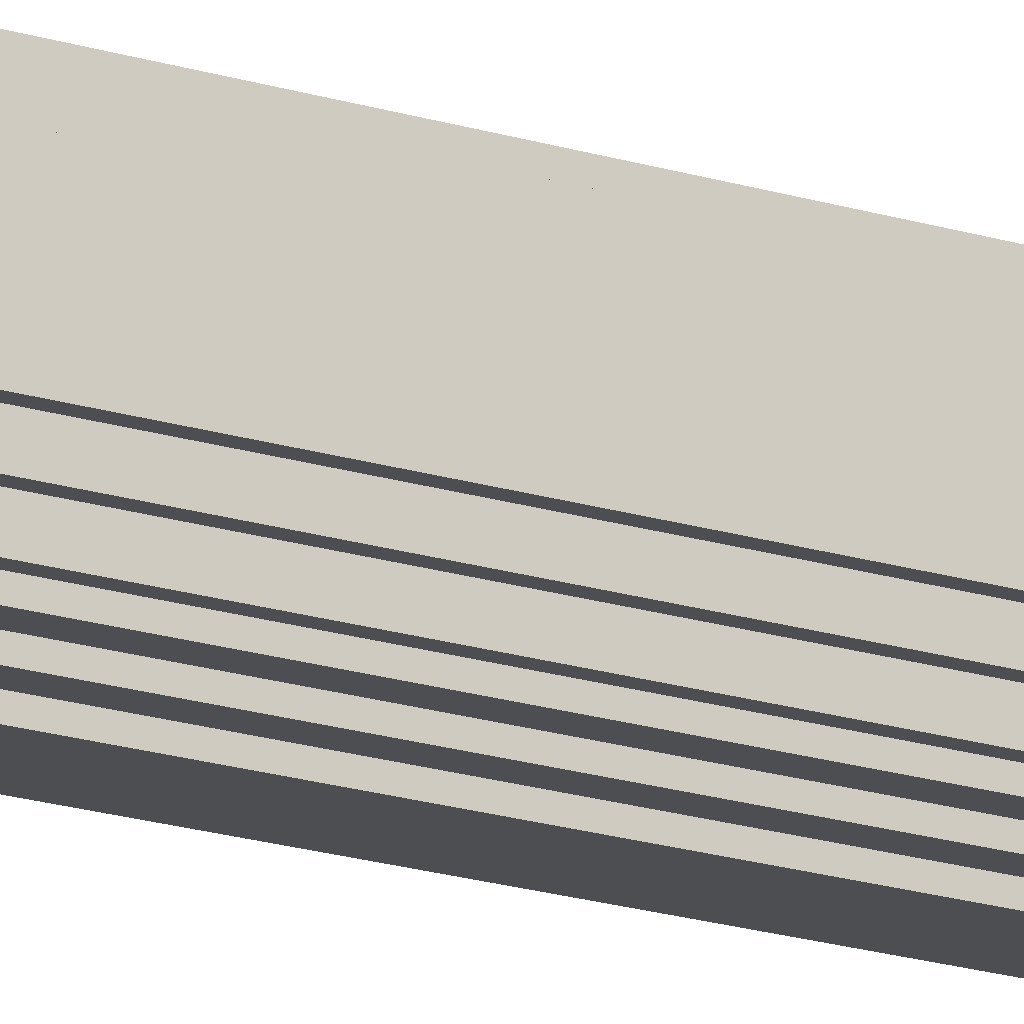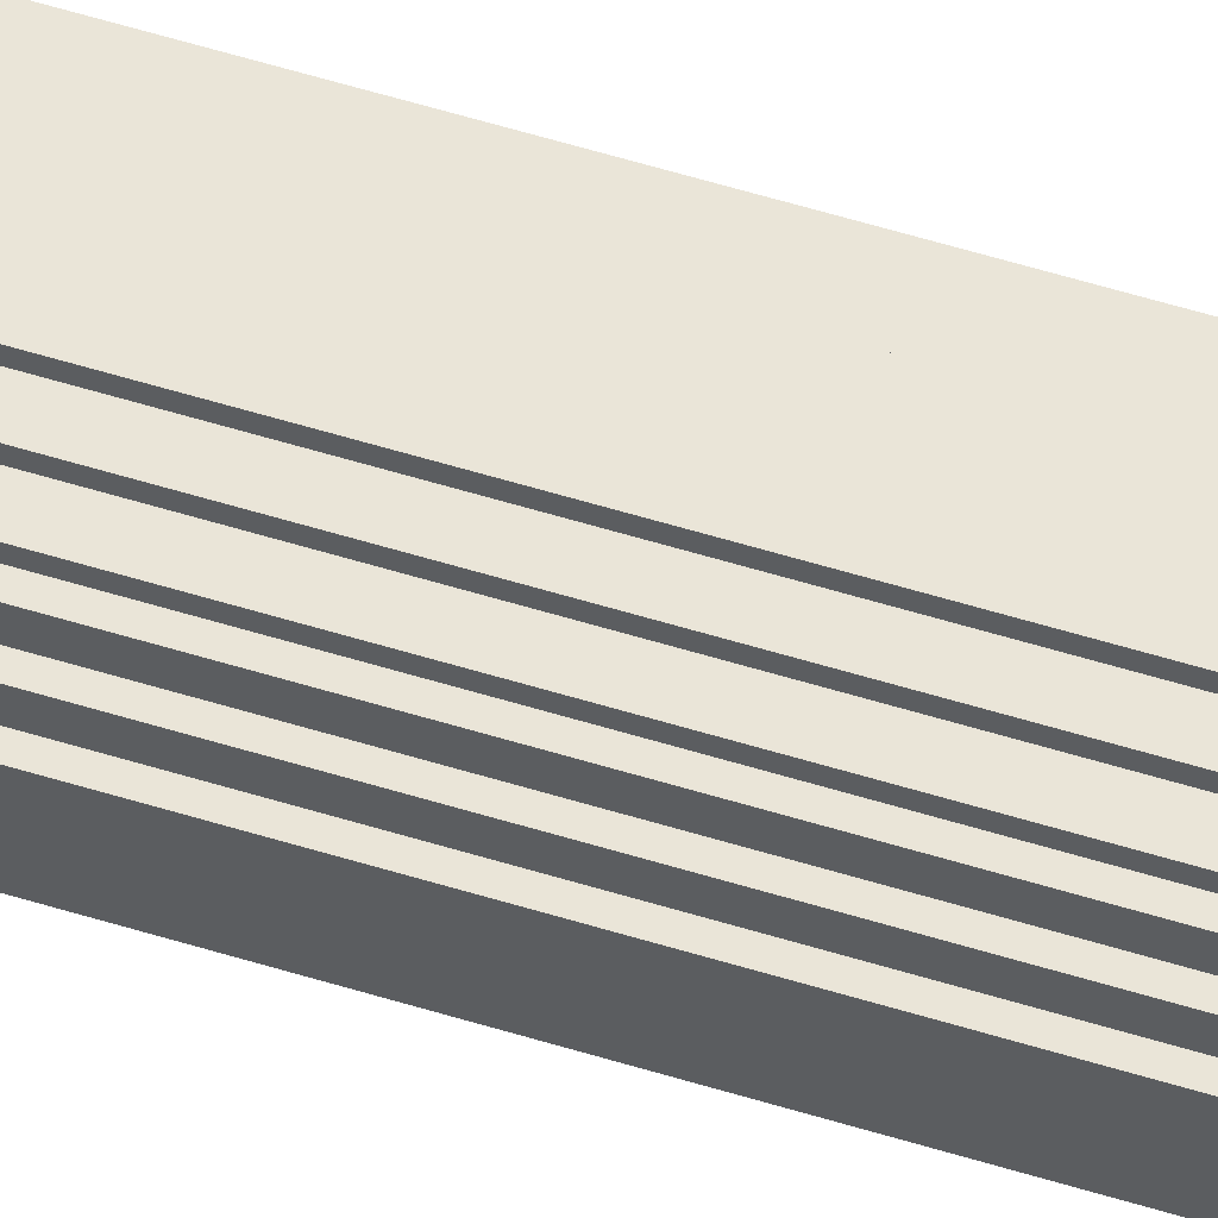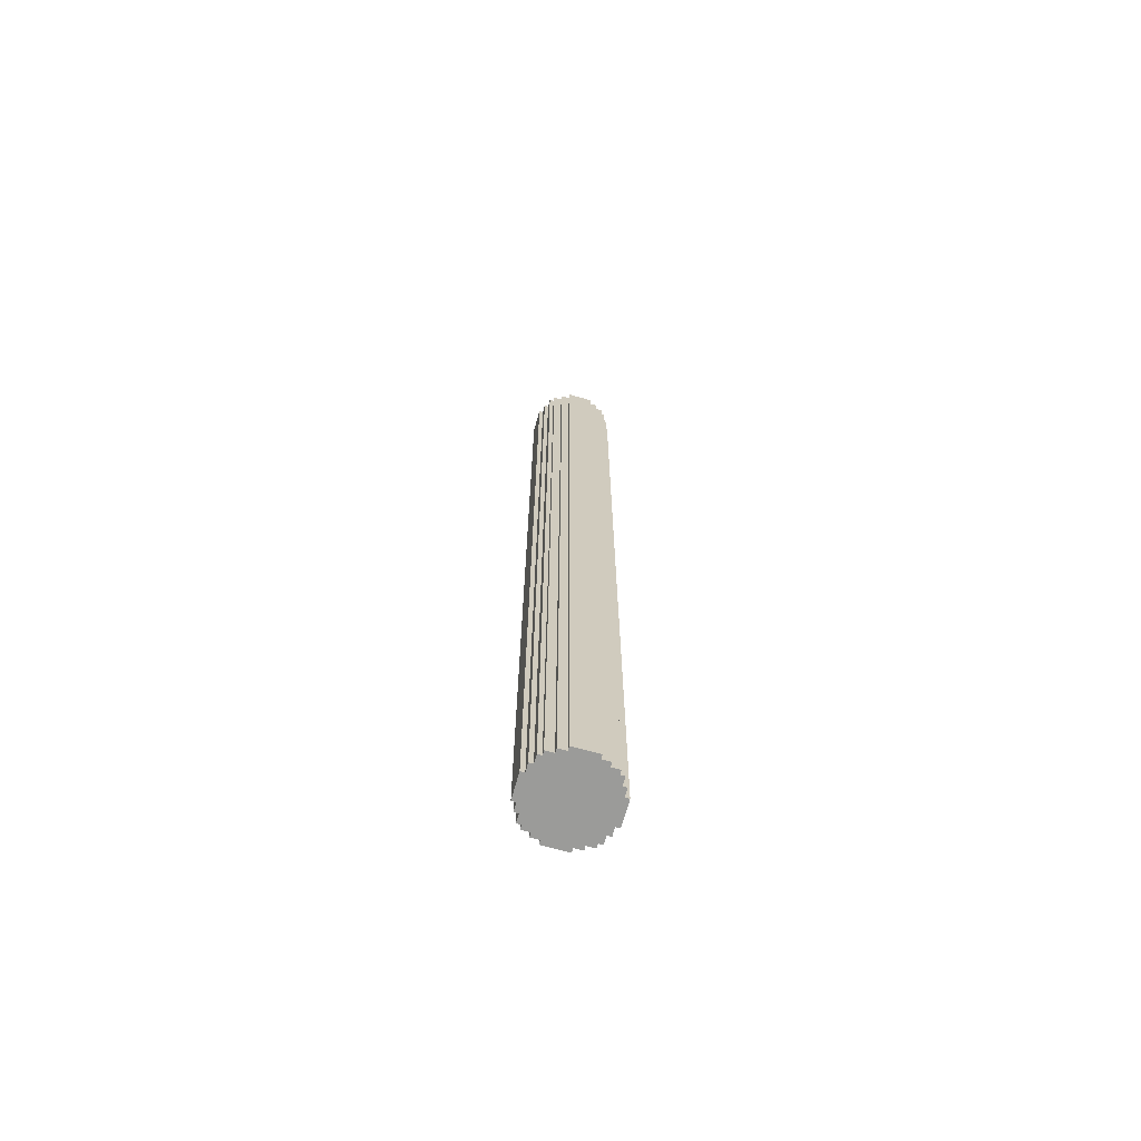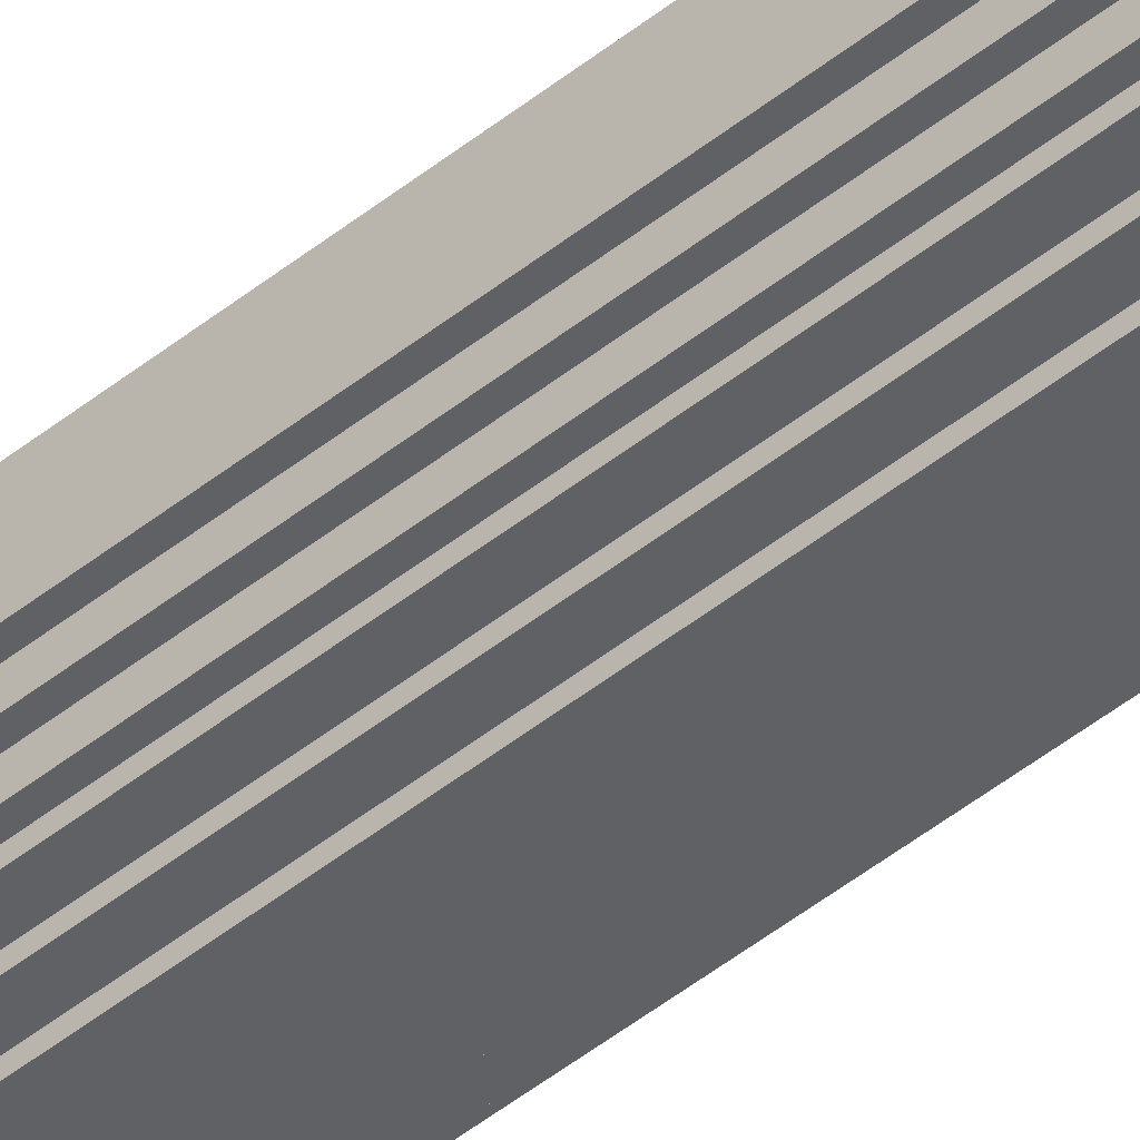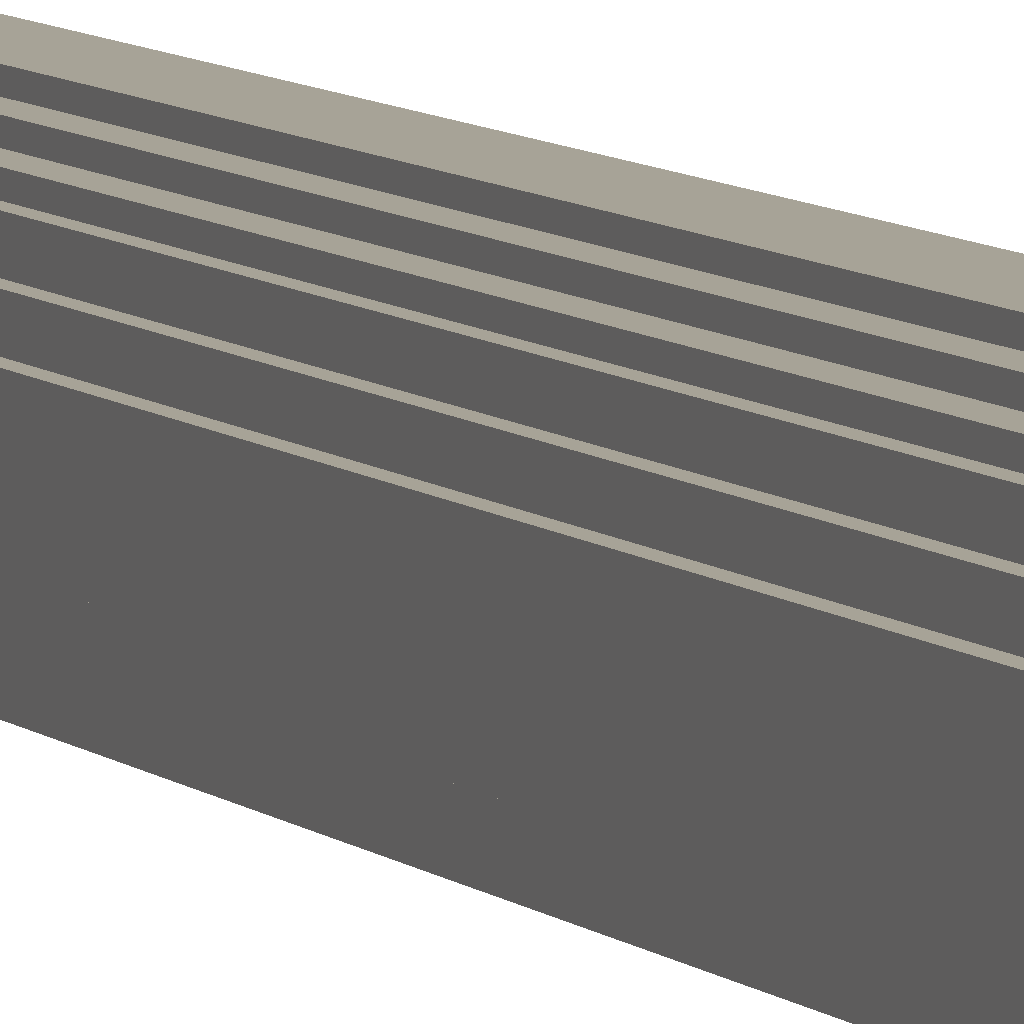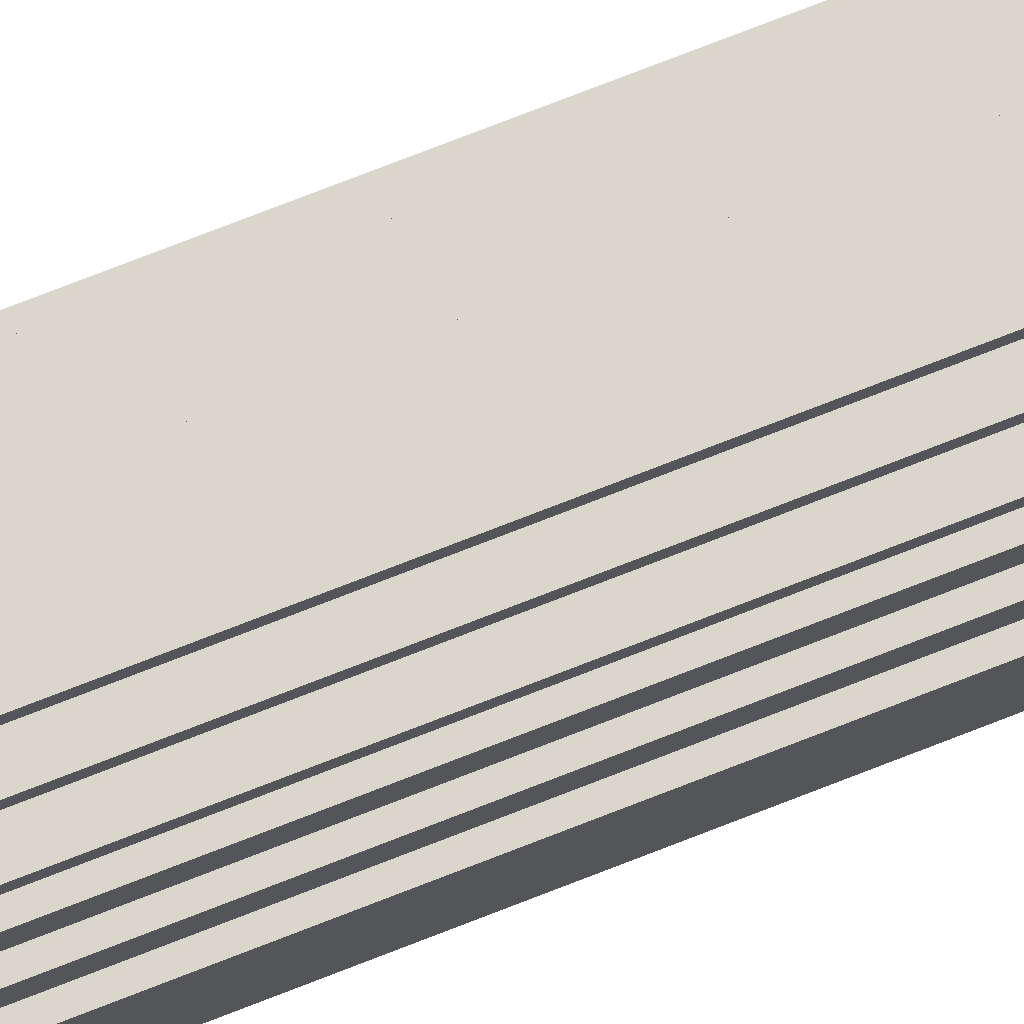
<metadata>
{"format":"obj","ext":"obj","renderer":"f3d","projection":"perspective","resolution":1024,"background":"white","views":[{"elev":-16.7,"azim":55.8,"up":"+Z"},{"elev":59.6,"azim":-72.6,"up":"+Z"},{"elev":-69.6,"azim":164.4,"up":"+Y"},{"elev":-50.4,"azim":-49.1,"up":"+Z"},{"elev":6.7,"azim":158.4,"up":"+Z"},{"elev":73.6,"azim":68.5,"up":"+Z"}]}
</metadata>
<code>
o
v -0.4 79.3 1
v 0.2 79.3 1
v -0.4 56.3 1
v 0.2 56.3 1
v -0.6 79.3 0.9
v -0.4 79.3 0.9
v 0.2 79.3 0.9
v 0.4 79.3 0.9
v -0.6 56.3 0.9
v -0.4 56.3 0.9
v 0.2 56.3 0.9
v 0.4 56.3 0.9
v -0.8 79.3 0.8
v -0.6 79.3 0.8
v 0.4 79.3 0.8
v 0.6 79.3 0.8
v -0.8 56.3 0.8
v -0.6 56.3 0.8
v 0.4 56.3 0.8
v 0.6 56.3 0.8
v -0.9 79.3 0.7
v -0.8 79.3 0.7
v 0.6 79.3 0.7
v 0.7 79.3 0.7
v -0.9 56.3 0.7
v -0.8 56.3 0.7
v 0.6 56.3 0.7
v 0.7 56.3 0.7
v -1 79.3 0.5
v -0.9 79.3 0.5
v 0.7 79.3 0.5
v 0.8 79.3 0.5
v -1 56.3 0.5
v -0.9 56.3 0.5
v 0.7 56.3 0.5
v 0.8 56.3 0.5
v -1.1 79.3 0.3
v -1 79.3 0.3
v 0.8 79.3 0.3
v 0.9 79.3 0.3
v -1.1 56.3 0.3
v -1 56.3 0.3
v 0.8 56.3 0.3
v 0.9 56.3 0.3
v -1.1 79.3 -0.3
v -1 79.3 -0.3
v 0.8 79.3 -0.3
v 0.9 79.3 -0.3
v -1.1 56.3 -0.3
v -1 56.3 -0.3
v 0.8 56.3 -0.3
v 0.9 56.3 -0.3
v -1 79.3 -0.5
v -0.9 79.3 -0.5
v 0.7 79.3 -0.5
v 0.8 79.3 -0.5
v -1 56.3 -0.5
v -0.9 56.3 -0.5
v 0.7 56.3 -0.5
v 0.8 56.3 -0.5
v -0.9 79.3 -0.7
v -0.8 79.3 -0.7
v 0.6 79.3 -0.7
v 0.7 79.3 -0.7
v -0.9 56.3 -0.7
v -0.8 56.3 -0.7
v 0.6 56.3 -0.7
v 0.7 56.3 -0.7
v -0.8 79.3 -0.8
v -0.6 79.3 -0.8
v 0.4 79.3 -0.8
v 0.6 79.3 -0.8
v -0.8 56.3 -0.8
v -0.6 56.3 -0.8
v 0.4 56.3 -0.8
v 0.6 56.3 -0.8
v -0.6 79.3 -0.9
v -0.4 79.3 -0.9
v 0.2 79.3 -0.9
v 0.4 79.3 -0.9
v -0.6 56.3 -0.9
v -0.4 56.3 -0.9
v 0.2 56.3 -0.9
v 0.4 56.3 -0.9
v -0.4 79.3 -1
v 0.2 79.3 -1
v -0.4 56.3 -1
v 0.2 56.3 -1
v -1.1 79.3 0.3
v -1.1 56.3 0.3
v -1.1 79.3 -0.3
v -1.1 56.3 -0.3
v -1 79.3 0.5
v -1 56.3 0.5
v -1 79.3 0.3
v -1 56.3 0.3
v -1 79.3 -0.3
v -1 56.3 -0.3
v -1 79.3 -0.5
v -1 56.3 -0.5
v -0.9 79.3 0.7
v -0.9 56.3 0.7
v -0.9 79.3 0.5
v -0.9 56.3 0.5
v -0.9 79.3 -0.5
v -0.9 56.3 -0.5
v -0.9 79.3 -0.7
v -0.9 56.3 -0.7
v -0.8 79.3 0.8
v -0.8 56.3 0.8
v -0.8 79.3 0.7
v -0.8 56.3 0.7
v -0.8 79.3 -0.7
v -0.8 56.3 -0.7
v -0.8 79.3 -0.8
v -0.8 56.3 -0.8
v -0.6 79.3 0.9
v -0.6 56.3 0.9
v -0.6 79.3 0.8
v -0.6 56.3 0.8
v -0.6 79.3 -0.8
v -0.6 56.3 -0.8
v -0.6 79.3 -0.9
v -0.6 56.3 -0.9
v -0.4 79.3 1
v -0.4 56.3 1
v -0.4 79.3 0.9
v -0.4 56.3 0.9
v -0.4 79.3 -0.9
v -0.4 56.3 -0.9
v -0.4 79.3 -1
v -0.4 56.3 -1
v 0.2 79.3 1
v 0.2 56.3 1
v 0.2 79.3 0.9
v 0.2 56.3 0.9
v 0.2 79.3 -0.9
v 0.2 56.3 -0.9
v 0.2 79.3 -1
v 0.2 56.3 -1
v 0.4 79.3 0.9
v 0.4 56.3 0.9
v 0.4 79.3 0.8
v 0.4 56.3 0.8
v 0.4 79.3 -0.8
v 0.4 56.3 -0.8
v 0.4 79.3 -0.9
v 0.4 56.3 -0.9
v 0.6 79.3 0.8
v 0.6 56.3 0.8
v 0.6 79.3 0.7
v 0.6 56.3 0.7
v 0.6 79.3 -0.7
v 0.6 56.3 -0.7
v 0.6 79.3 -0.8
v 0.6 56.3 -0.8
v 0.7 79.3 0.7
v 0.7 56.3 0.7
v 0.7 79.3 0.5
v 0.7 56.3 0.5
v 0.7 79.3 -0.5
v 0.7 56.3 -0.5
v 0.7 79.3 -0.7
v 0.7 56.3 -0.7
v 0.8 79.3 0.5
v 0.8 56.3 0.5
v 0.8 79.3 0.3
v 0.8 56.3 0.3
v 0.8 79.3 -0.3
v 0.8 56.3 -0.3
v 0.8 79.3 -0.5
v 0.8 56.3 -0.5
v 0.9 79.3 0.3
v 0.9 56.3 0.3
v 0.9 79.3 -0.3
v 0.9 56.3 -0.3
v -1.1 79.3 0.3
v -1.1 79.3 -0.3
v -1 79.3 0.5
v -1 79.3 0.3
v -1 79.3 -0.3
v -1 79.3 -0.5
v -0.9 79.3 0.7
v -0.9 79.3 0.5
v -0.9 79.3 -0.5
v -0.9 79.3 -0.7
v -0.8 79.3 0.8
v -0.8 79.3 0.7
v -0.8 79.3 -0.7
v -0.8 79.3 -0.8
v -0.6 79.3 0.9
v -0.6 79.3 0.8
v -0.6 79.3 -0.8
v -0.6 79.3 -0.9
v -0.4 79.3 1
v -0.4 79.3 0.9
v -0.4 79.3 -0.9
v -0.4 79.3 -1
v 0.2 79.3 1
v 0.2 79.3 0.9
v 0.2 79.3 -0.9
v 0.2 79.3 -1
v 0.4 79.3 0.9
v 0.4 79.3 0.8
v 0.4 79.3 -0.8
v 0.4 79.3 -0.9
v 0.6 79.3 0.8
v 0.6 79.3 0.7
v 0.6 79.3 -0.7
v 0.6 79.3 -0.8
v 0.7 79.3 0.7
v 0.7 79.3 0.5
v 0.7 79.3 -0.5
v 0.7 79.3 -0.7
v 0.8 79.3 0.5
v 0.8 79.3 0.3
v 0.8 79.3 -0.3
v 0.8 79.3 -0.5
v 0.9 79.3 0.3
v 0.9 79.3 -0.3
v -1.1 56.3 0.3
v -1.1 56.3 -0.3
v -1 56.3 0.5
v -1 56.3 0.3
v -1 56.3 -0.3
v -1 56.3 -0.5
v -0.9 56.3 0.7
v -0.9 56.3 0.5
v -0.9 56.3 -0.5
v -0.9 56.3 -0.7
v -0.8 56.3 0.8
v -0.8 56.3 0.7
v -0.8 56.3 -0.7
v -0.8 56.3 -0.8
v -0.6 56.3 0.9
v -0.6 56.3 0.8
v -0.6 56.3 -0.8
v -0.6 56.3 -0.9
v -0.4 56.3 1
v -0.4 56.3 0.9
v -0.4 56.3 -0.9
v -0.4 56.3 -1
v 0.2 56.3 1
v 0.2 56.3 0.9
v 0.2 56.3 -0.9
v 0.2 56.3 -1
v 0.4 56.3 0.9
v 0.4 56.3 0.8
v 0.4 56.3 -0.8
v 0.4 56.3 -0.9
v 0.6 56.3 0.8
v 0.6 56.3 0.7
v 0.6 56.3 -0.7
v 0.6 56.3 -0.8
v 0.7 56.3 0.7
v 0.7 56.3 0.5
v 0.7 56.3 -0.5
v 0.7 56.3 -0.7
v 0.8 56.3 0.5
v 0.8 56.3 0.3
v 0.8 56.3 -0.3
v 0.8 56.3 -0.5
v 0.9 56.3 0.3
v 0.9 56.3 -0.3
f 3 2 1
f 4 2 3
f 9 6 5
f 10 6 9
f 11 8 7
f 12 8 11
f 17 14 13
f 18 14 17
f 19 16 15
f 20 16 19
f 25 22 21
f 26 22 25
f 27 24 23
f 28 24 27
f 33 30 29
f 34 30 33
f 35 32 31
f 36 32 35
f 41 38 37
f 42 38 41
f 43 40 39
f 44 40 43
f 45 46 49
f 49 46 50
f 47 48 51
f 51 48 52
f 53 54 57
f 57 54 58
f 55 56 59
f 59 56 60
f 61 62 65
f 65 62 66
f 63 64 67
f 67 64 68
f 69 70 73
f 73 70 74
f 71 72 75
f 75 72 76
f 77 78 81
f 81 78 82
f 79 80 83
f 83 80 84
f 85 86 87
f 87 86 88
f 91 90 89
f 92 90 91
f 95 94 93
f 96 94 95
f 99 98 97
f 100 98 99
f 103 102 101
f 104 102 103
f 107 106 105
f 108 106 107
f 111 110 109
f 112 110 111
f 115 114 113
f 116 114 115
f 119 118 117
f 120 118 119
f 123 122 121
f 124 122 123
f 127 126 125
f 128 126 127
f 131 130 129
f 132 130 131
f 133 134 135
f 135 134 136
f 137 138 139
f 139 138 140
f 141 142 143
f 143 142 144
f 145 146 147
f 147 146 148
f 149 150 151
f 151 150 152
f 153 154 155
f 155 154 156
f 157 158 159
f 159 158 160
f 161 162 163
f 163 162 164
f 165 166 167
f 167 166 168
f 169 170 171
f 171 170 172
f 173 174 175
f 175 174 176
f 180 178 177
f 181 178 180
f 184 180 179
f 184 182 181
f 184 181 180
f 185 182 184
f 188 184 183
f 188 186 185
f 188 185 184
f 189 186 188
f 192 188 187
f 192 190 189
f 192 189 188
f 193 190 192
f 196 192 191
f 196 194 193
f 196 193 192
f 197 194 196
f 199 196 195
f 199 198 197
f 199 197 196
f 200 198 199
f 201 198 200
f 202 198 201
f 203 201 200
f 204 201 203
f 205 201 204
f 206 201 205
f 207 205 204
f 208 205 207
f 209 205 208
f 210 205 209
f 211 209 208
f 212 209 211
f 213 209 212
f 214 209 213
f 215 213 212
f 216 213 215
f 217 213 216
f 218 213 217
f 219 217 216
f 220 217 219
f 221 222 224
f 224 222 225
f 223 224 228
f 225 226 228
f 224 225 228
f 228 226 229
f 227 228 232
f 229 230 232
f 228 229 232
f 232 230 233
f 231 232 236
f 233 234 236
f 232 233 236
f 236 234 237
f 235 236 240
f 237 238 240
f 236 237 240
f 240 238 241
f 239 240 243
f 241 242 243
f 240 241 243
f 243 242 244
f 244 242 245
f 245 242 246
f 244 245 247
f 247 245 248
f 248 245 249
f 249 245 250
f 248 249 251
f 251 249 252
f 252 249 253
f 253 249 254
f 252 253 255
f 255 253 256
f 256 253 257
f 257 253 258
f 256 257 259
f 259 257 260
f 260 257 261
f 261 257 262
f 260 261 263
f 263 261 264

</code>
